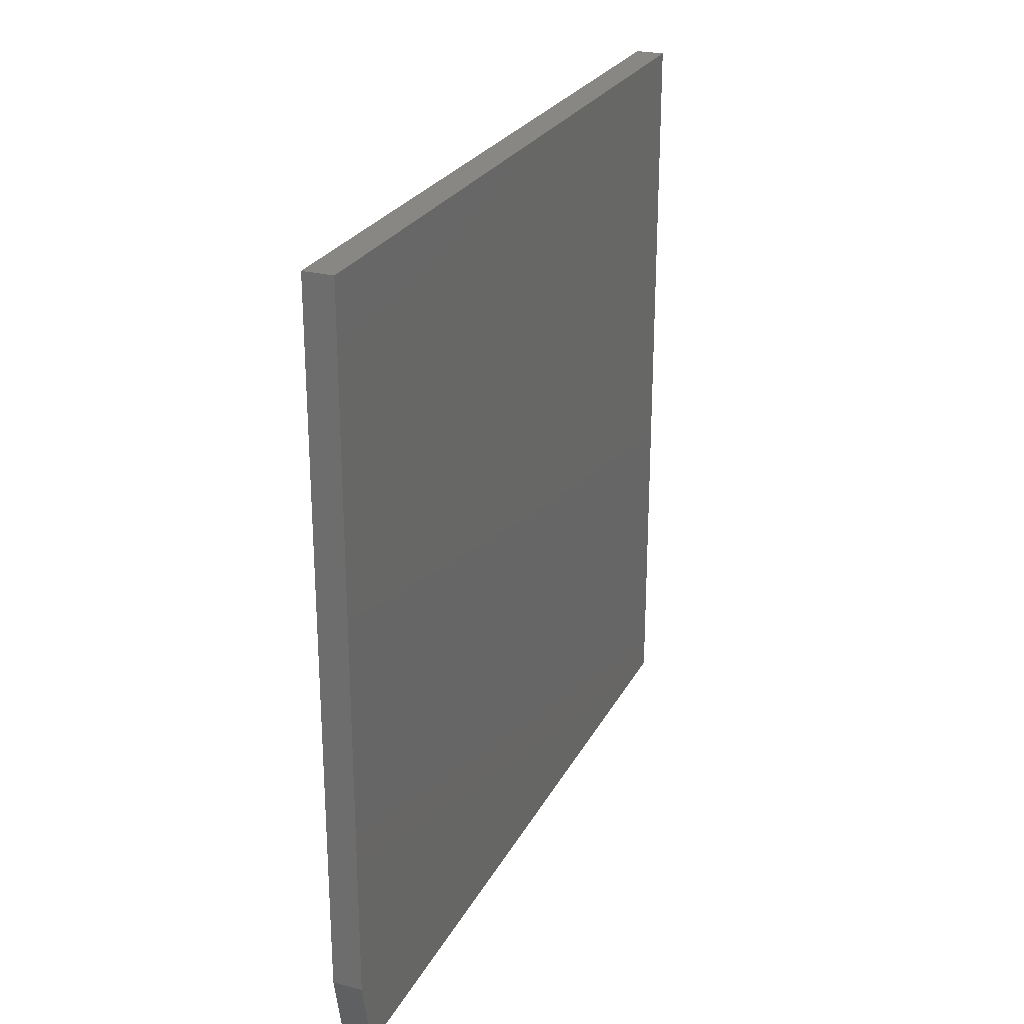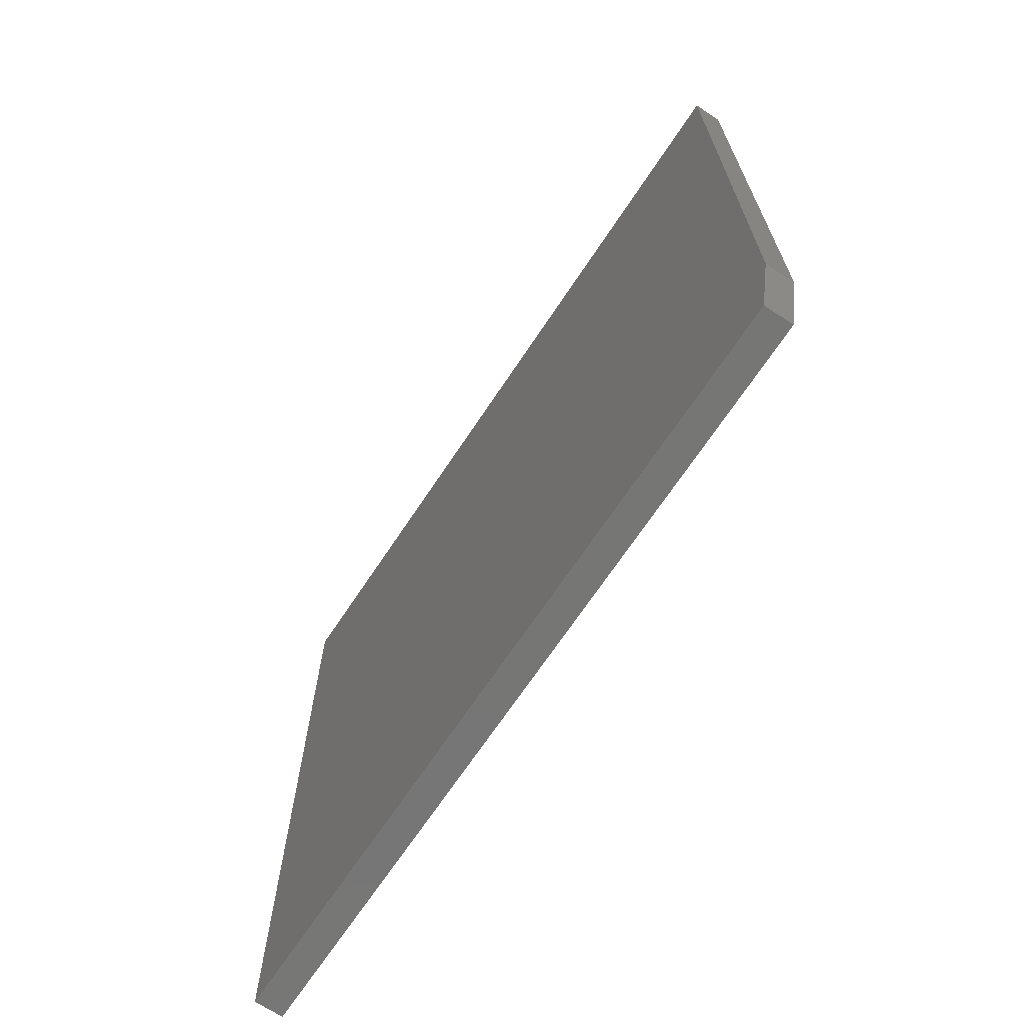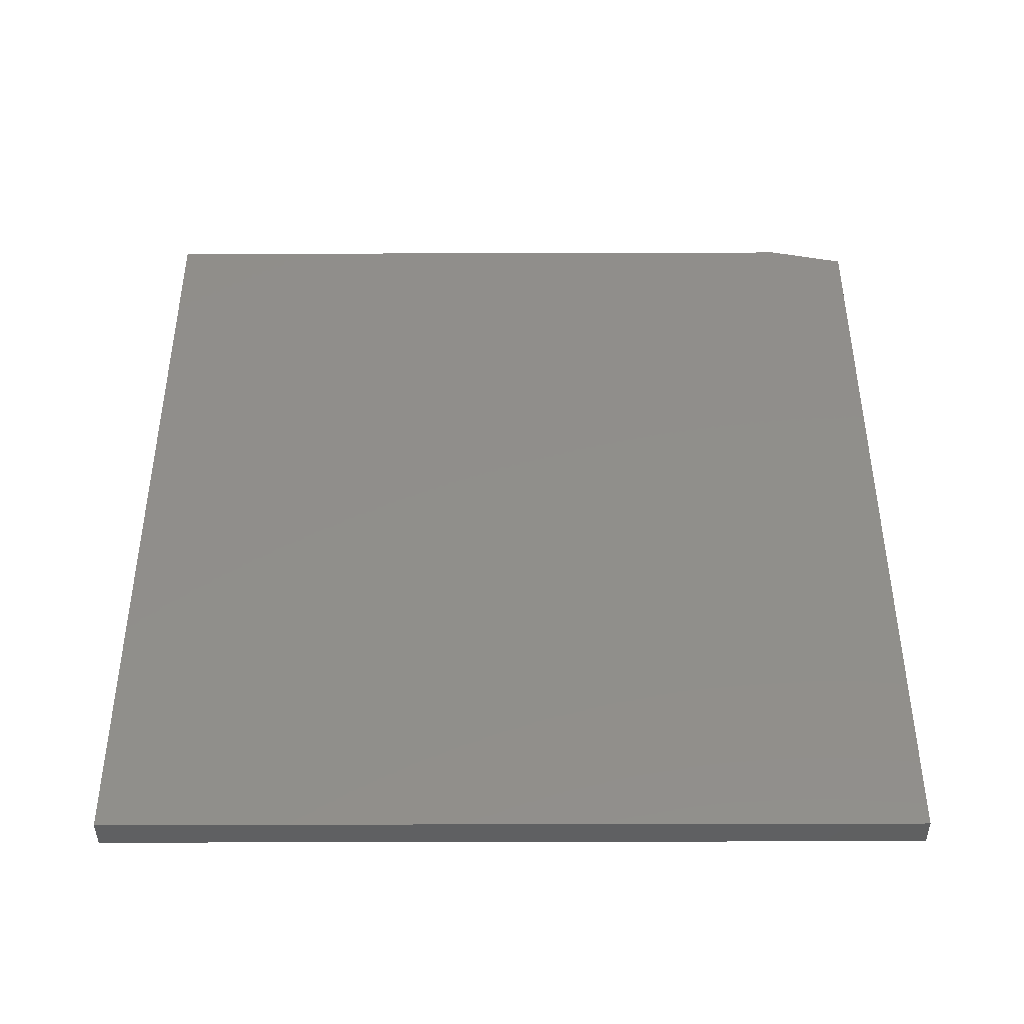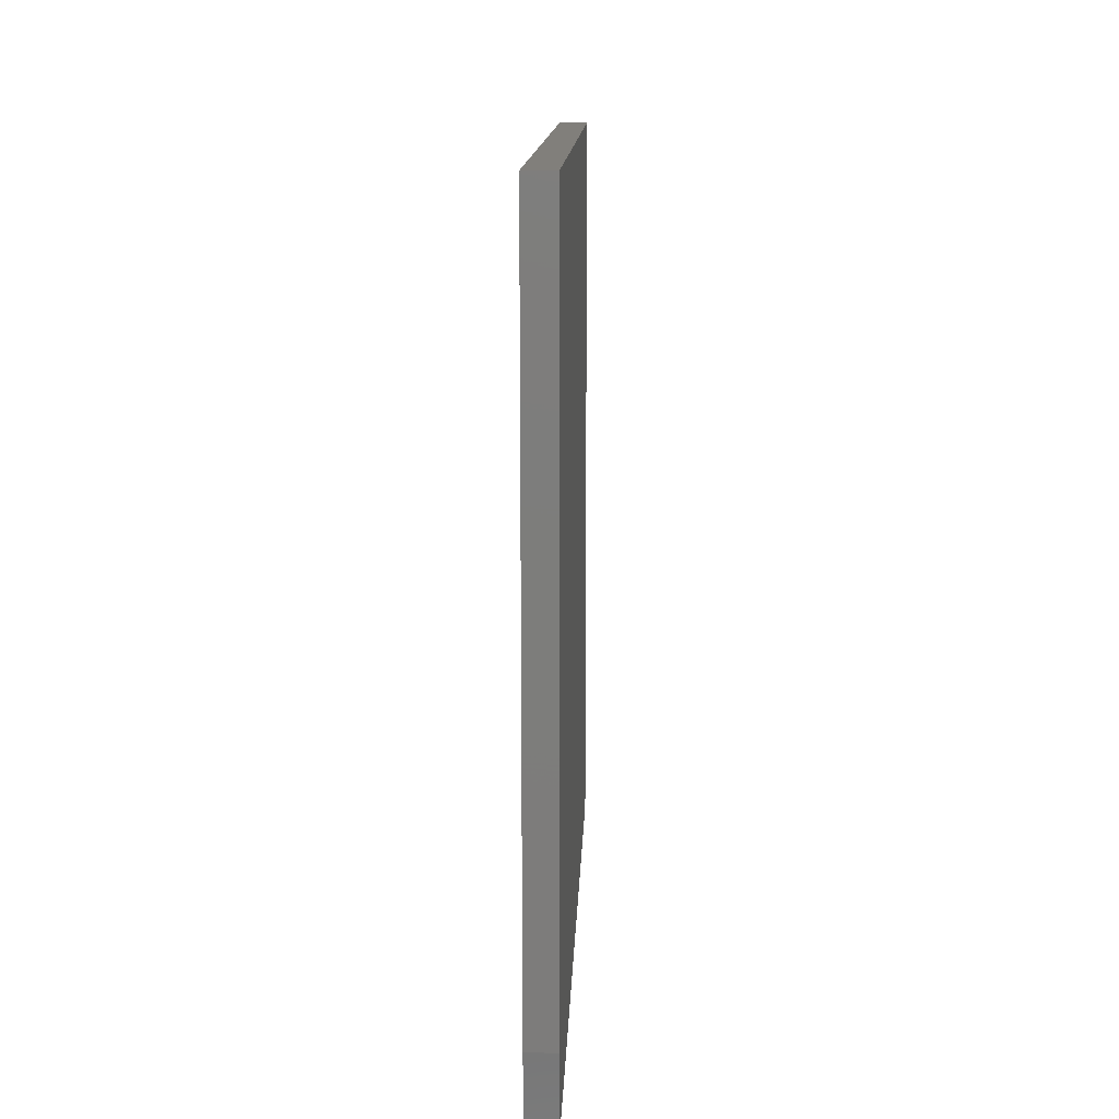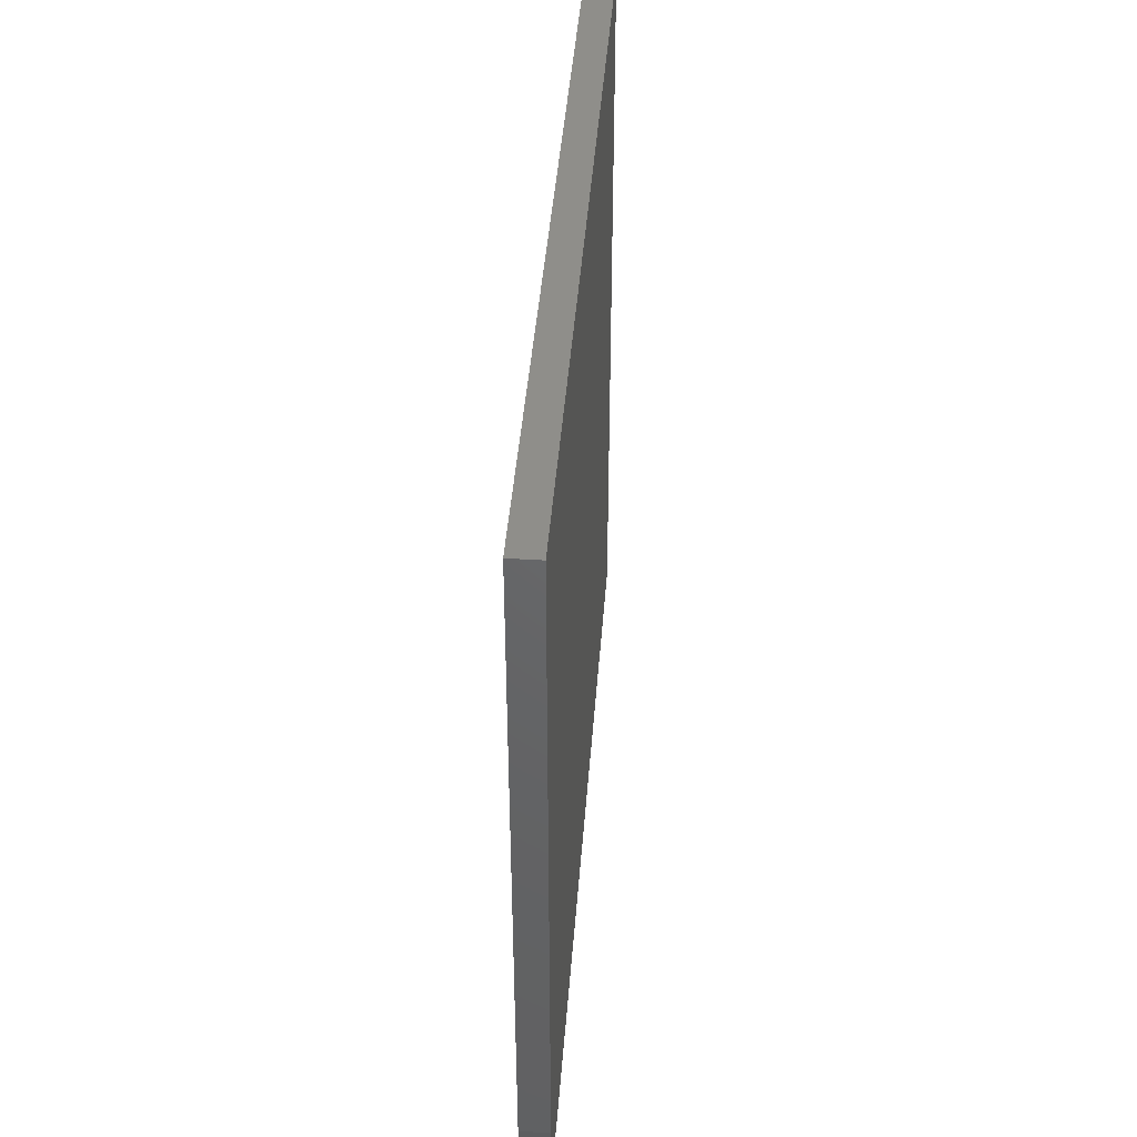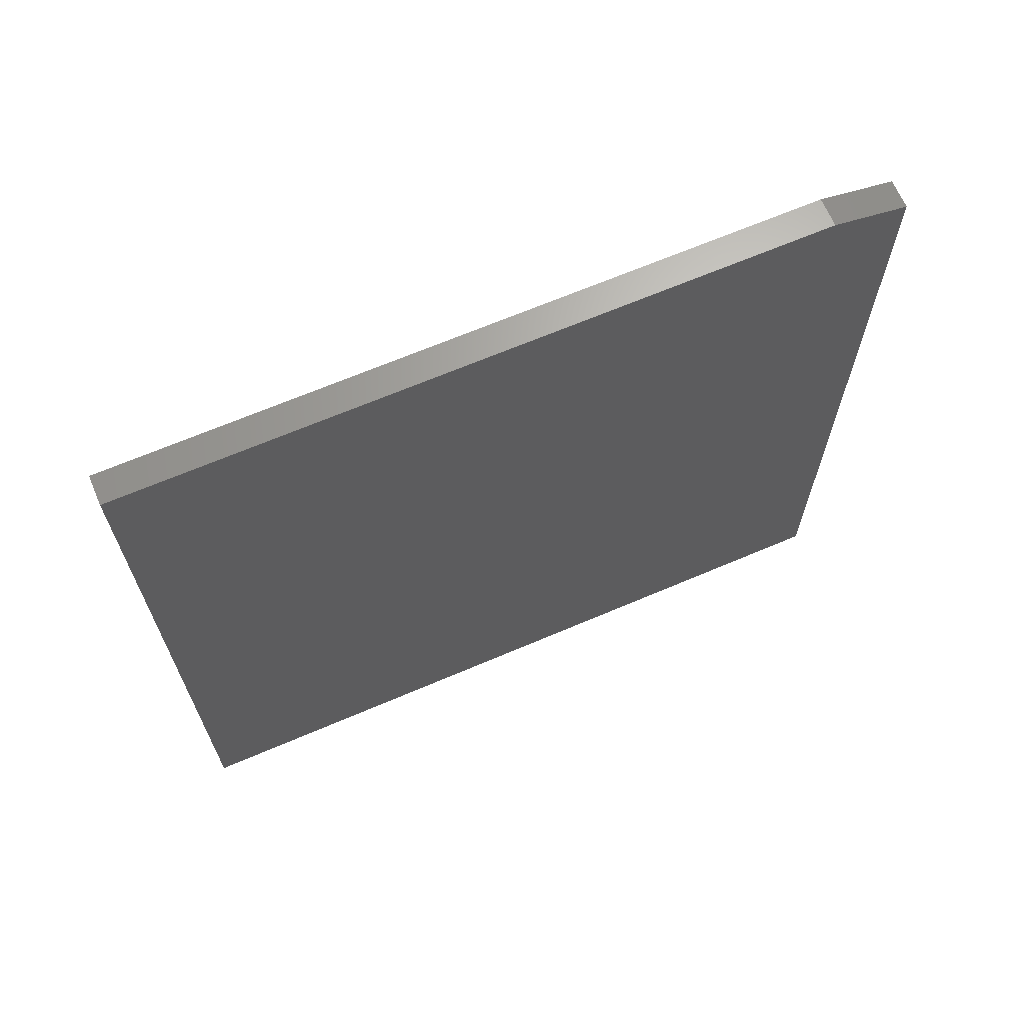
<metadata>
{"format":"stl","ext":"stl","renderer":"f3d","projection":"perspective","resolution":1024,"background":"white","views":[{"elev":25.5,"azim":-157.7,"up":"+Z"},{"elev":-68.4,"azim":146.5,"up":"+Z"},{"elev":-42.3,"azim":90.2,"up":"+Y"},{"elev":13.2,"azim":-177.9,"up":"+Z"},{"elev":43.2,"azim":-175.7,"up":"+Z"},{"elev":66.9,"azim":66.8,"up":"+Y"}]}
</metadata>
<code>
# stl→obj: 10 verts, 16 faces
v 0.05469 0.75 0.7181
v 0.05469 -0.75 0.7181
v 0.05469 0.75 -0.5781
v 0.05469 -0.75 -0.7188
v 0.05469 0.7188 -0.7188
v 9.985e-33 0.7188 -0.7188
v 0 -0.75 -0.7188
v -1.561e-17 0.75 -0.5781
v -1.595e-16 -0.75 0.7181
v -1.595e-16 0.75 0.7181
f 1 2 3
f 3 2 4
f 3 4 5
f 6 7 8
f 8 7 9
f 8 9 10
f 3 8 1
f 1 8 10
f 4 7 5
f 5 7 6
f 3 5 8
f 8 5 6
f 2 9 4
f 4 9 7
f 1 10 2
f 2 10 9

</code>
